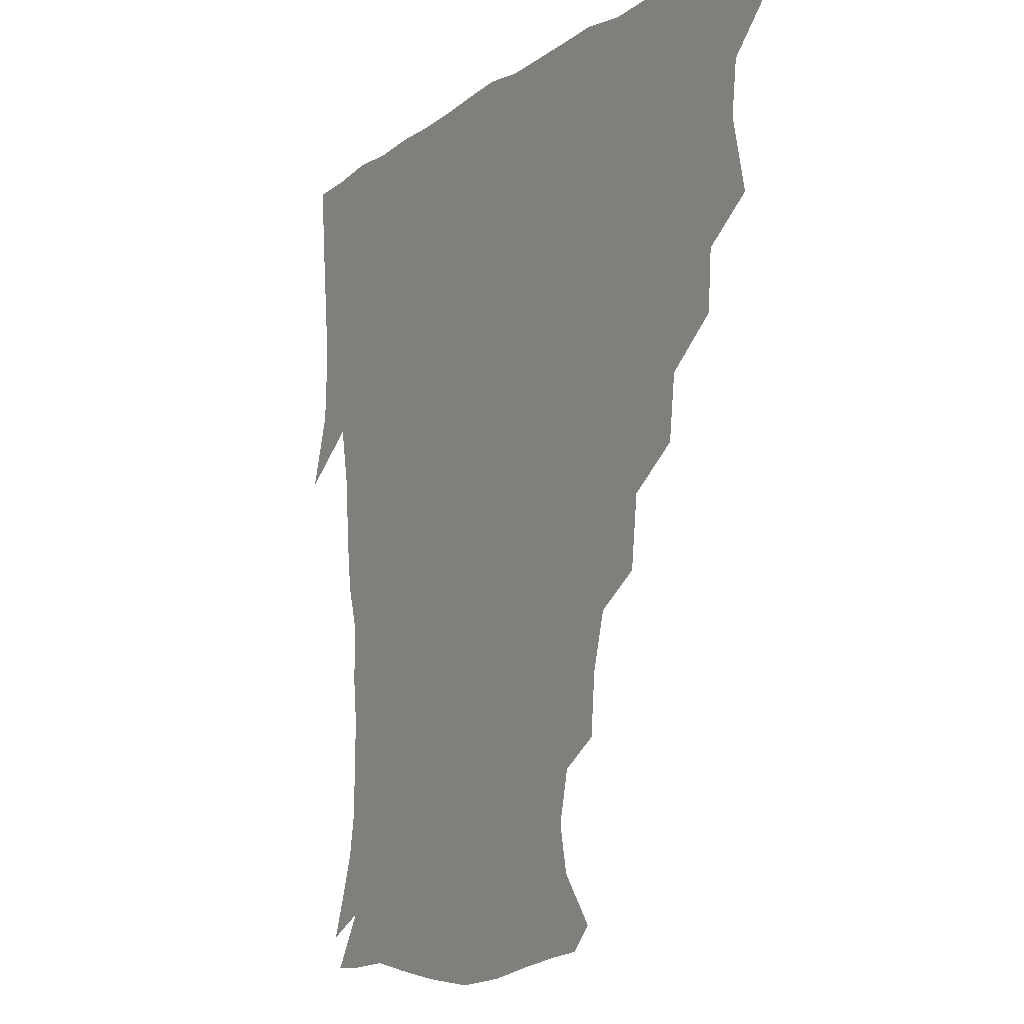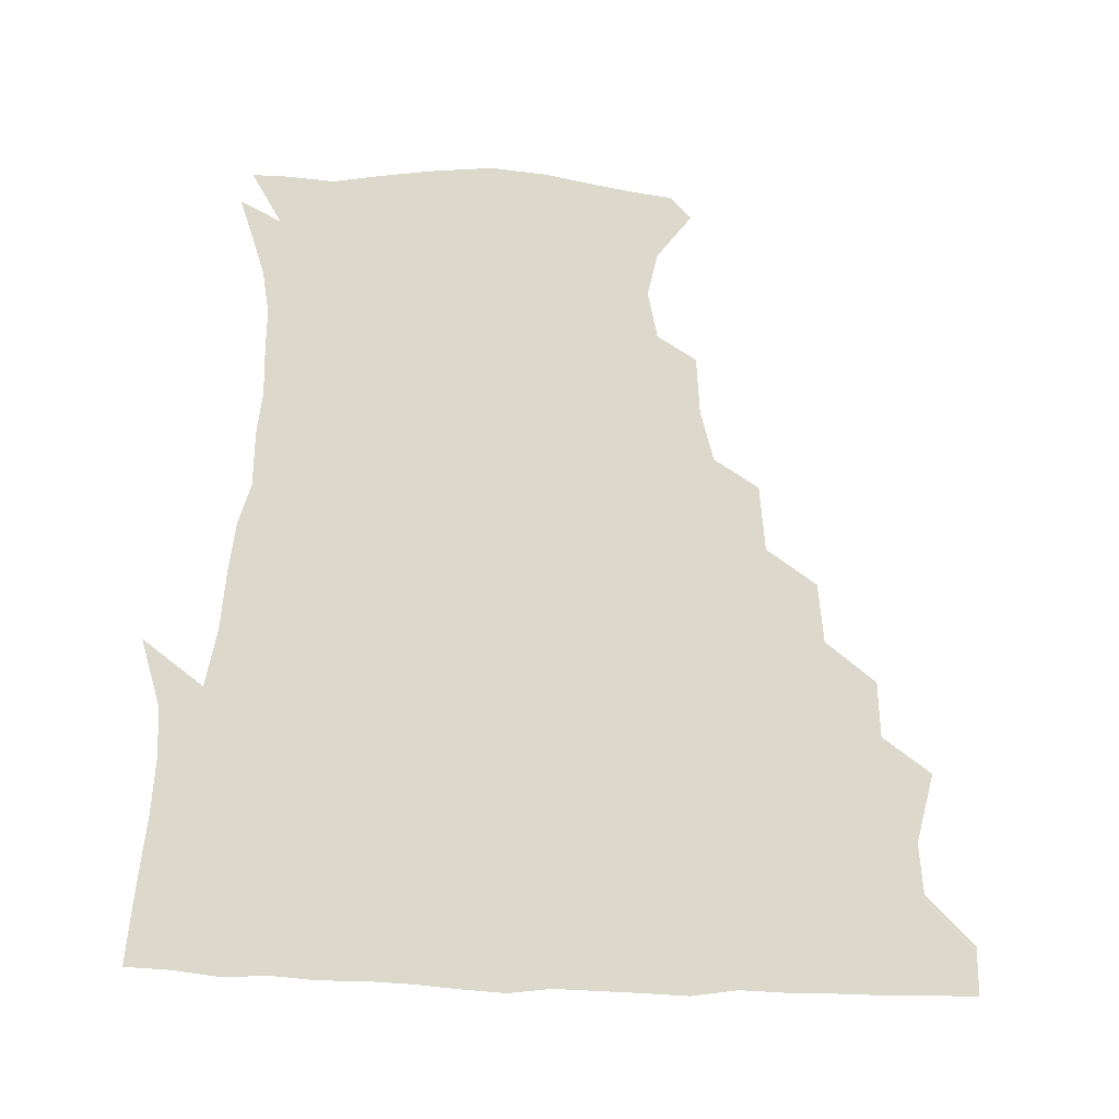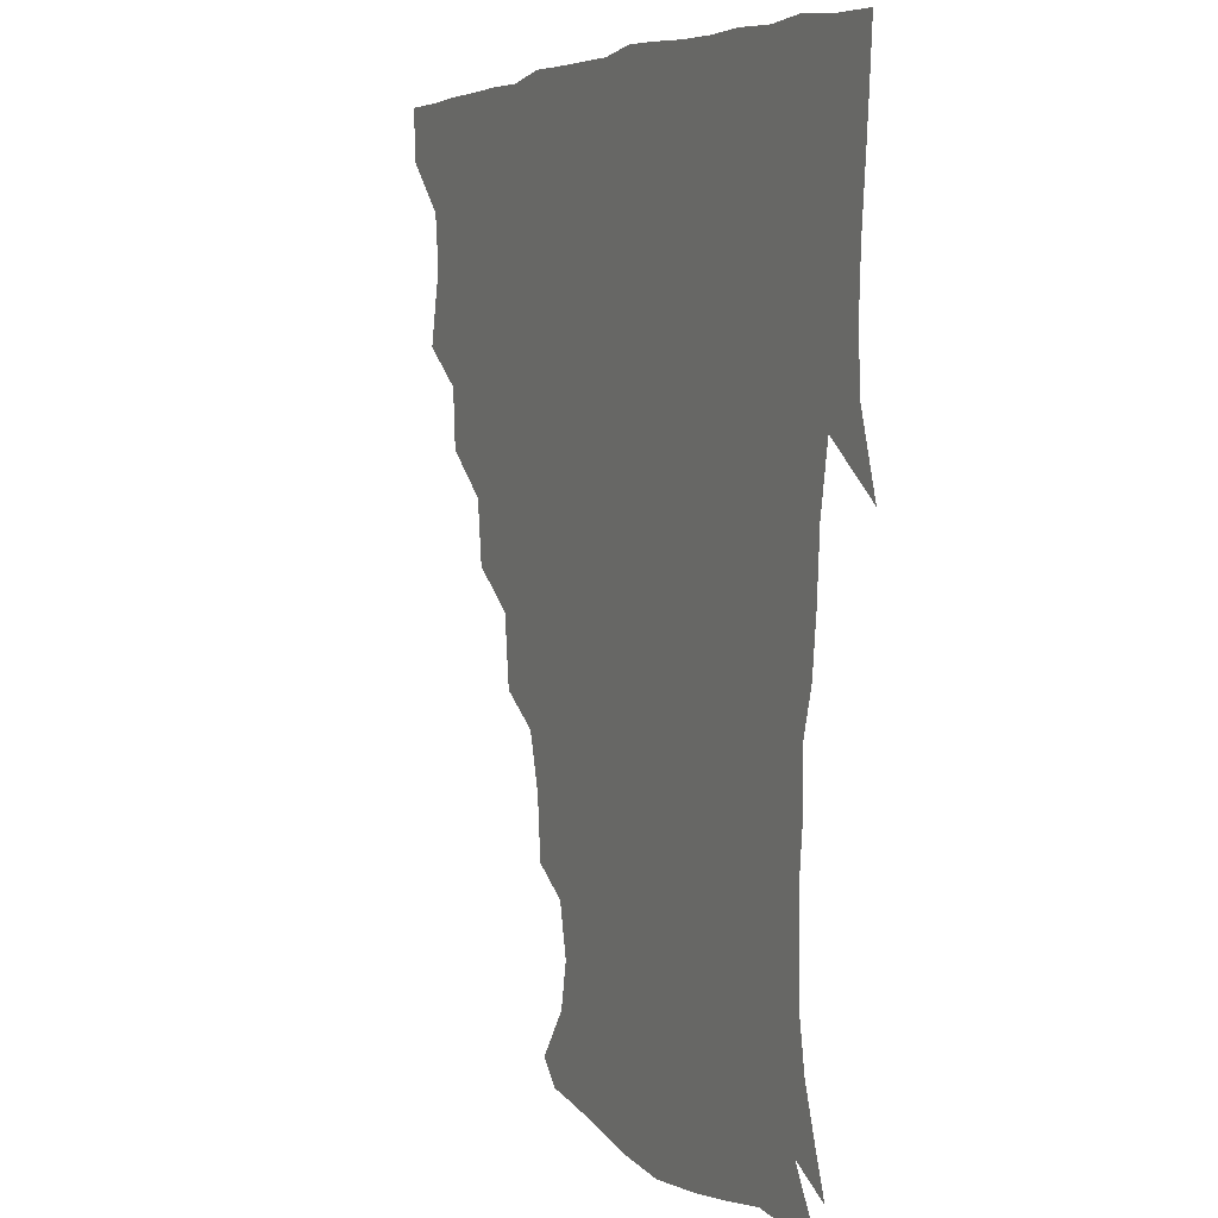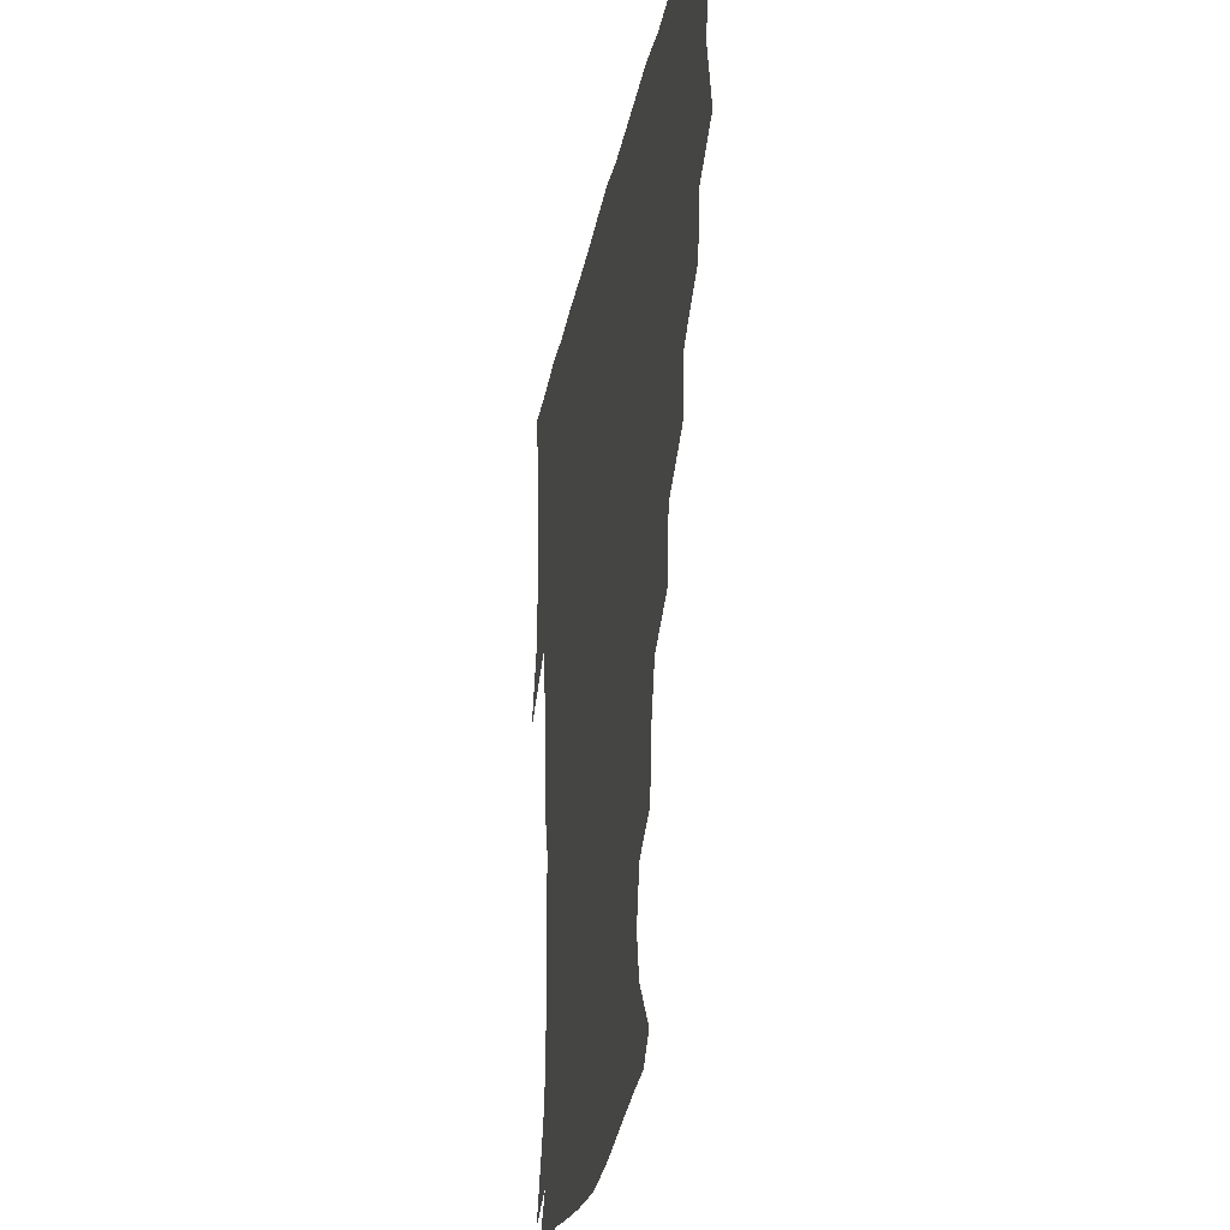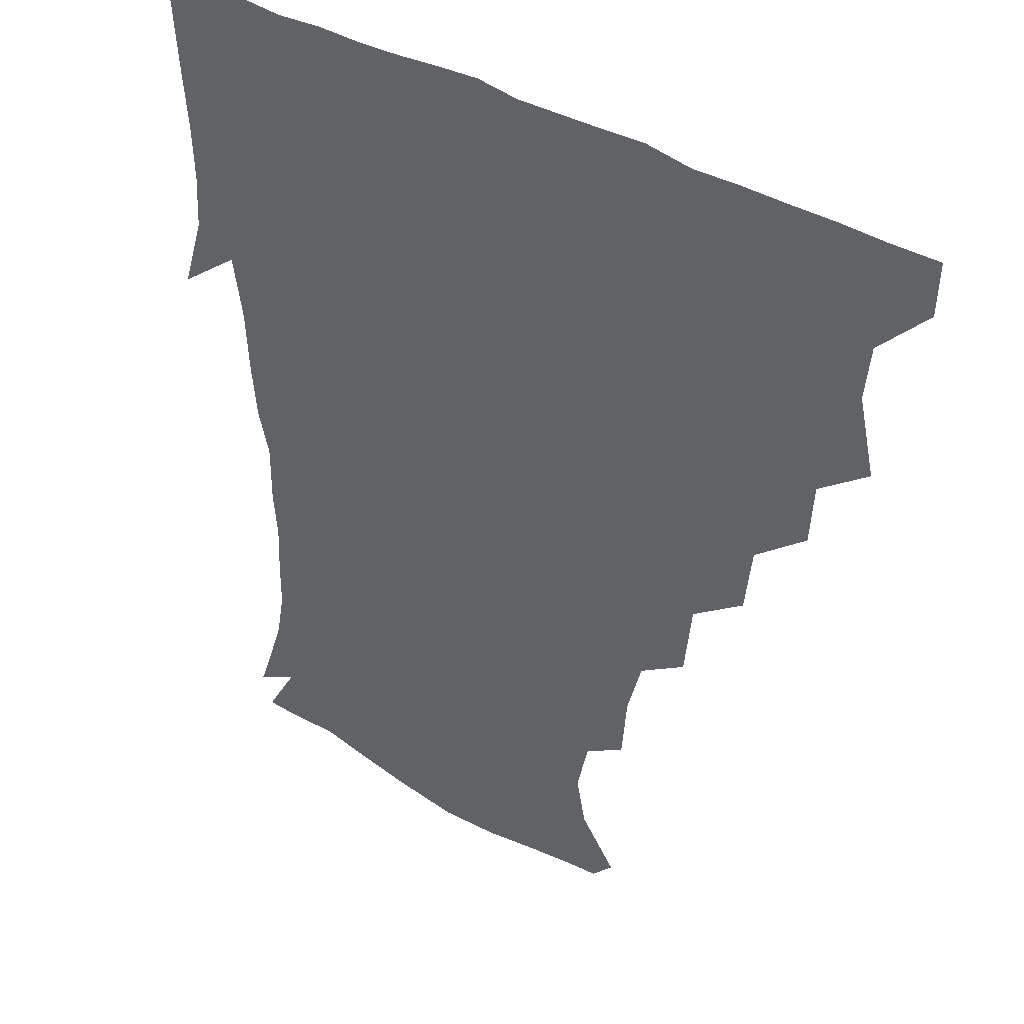
<metadata>
{"format":"obj","ext":"obj","renderer":"f3d","projection":"perspective","resolution":1024,"background":"white","views":[{"elev":-10.6,"azim":-121.0,"up":"+Y"},{"elev":72.7,"azim":-178.2,"up":"+Z"},{"elev":4.4,"azim":64.9,"up":"+Y"},{"elev":-27.7,"azim":-100.6,"up":"+Y"},{"elev":36.5,"azim":-141.2,"up":"+Y"}]}
</metadata>
<code>
v 436.3 404.9 0
v 435.6 420.9 0
v 449.3 349.9 0
v 454.4 372.8 0
v 452.5 389.1 0
v 452.2 405.1 0
v 451.4 420.8 0
v 467 320 0
v 465.7 338.2 0
v 469.5 360.5 0
v 469.3 376 0
v 467.9 390.6 0
v 467 405.8 0
v 466.4 421.3 0
v 486.4 287.2 0
v 484 306.7 0
v 485 329.8 0
v 483.3 345 0
v 484.7 362.6 0
v 483.8 376.9 0
v 482.8 391.2 0
v 482 406 0
v 481.5 421.3 0
v 506 253.6 0
v 503.5 275.4 0
v 500 294.8 0
v 499.8 315.9 0
v 500 333.2 0
v 499.9 349.2 0
v 498.5 362.5 0
v 498 377 0
v 497.4 391.3 0
v 497 405.7 0
v 496.5 421.5 0
v 527.8 208.1 0
v 526.1 226.9 0
v 521.2 244.1 0
v 518.1 264.9 0
v 516.3 282.9 0
v 514.1 298.8 0
v 513.5 316 0
v 514.3 334.6 0
v 513.8 349 0
v 513.1 362.8 0
v 512.6 377 0
v 512.1 391.5 0
v 511.6 406.4 0
v 511.5 421.1 0
v 530.3 154.7 0
v 541.8 169.7 0
v 544.7 184 0
v 541 199.8 0
v 538.5 220.6 0
v 535.4 235.2 0
v 532.6 252.8 0
v 530.6 268.6 0
v 530.1 288 0
v 529.3 303.8 0
v 529.3 319.9 0
v 528.6 334.4 0
v 528.2 348.6 0
v 528 362.9 0
v 527 377 0
v 527 391.4 0
v 526.6 406.4 0
v 526.6 423.5 0
v 537.3 147.3 0
v 546.1 160 0
v 553.5 177.6 0
v 552.5 189.6 0
v 550.8 208.7 0
v 549.8 226.6 0
v 547.4 243 0
v 545.5 256.3 0
v 544.6 272.7 0
v 544 290.2 0
v 543.7 305.1 0
v 543.8 320.8 0
v 542.6 333.5 0
v 543 348.7 0
v 542.9 362.9 0
v 542.7 376.8 0
v 542.3 391.1 0
v 541.4 406.9 0
v 541 423 0
v 548.4 145.8 0
v 560.4 163.4 0
v 564.2 182.4 0
v 564.1 196.7 0
v 562.4 213.8 0
v 562.1 231.7 0
v 560.1 244.7 0
v 559.1 260.4 0
v 559.5 276.4 0
v 558.3 290.2 0
v 557.9 305.6 0
v 558.1 321.3 0
v 557.4 333.8 0
v 557.8 348.7 0
v 557.6 362.7 0
v 557.4 376.7 0
v 557.3 390.7 0
v 556.7 405.6 0
v 555.6 422.8 0
v 562.9 143.3 0
v 574.8 166.3 0
v 576.2 182.1 0
v 575.8 199 0
v 575.8 213.5 0
v 573.7 232.1 0
v 573.5 245.5 0
v 572.6 260.2 0
v 572.9 277.3 0
v 572.9 292.6 0
v 572.6 306.8 0
v 572.3 320.4 0
v 572.4 334.4 0
v 572.8 349.2 0
v 572 362.5 0
v 572.2 376.6 0
v 572.1 390.7 0
v 571.3 406.1 0
v 570.3 422.5 0
v 581.1 139.7 0
v 587.6 165.9 0
v 589.6 184.9 0
v 588.1 200.6 0
v 588.6 219 0
v 587.4 232.9 0
v 587.4 246.7 0
v 586.7 261.3 0
v 586.5 279.1 0
v 586.9 293.6 0
v 586.9 306.1 0
v 586.9 320.3 0
v 587 334.8 0
v 587.4 349.1 0
v 587.8 363.1 0
v 587.3 376.7 0
v 586.9 390.7 0
v 585.7 406.9 0
v 584.4 424.4 0
v 600.5 137.7 0
v 601.1 167 0
v 602.6 186.3 0
v 602.1 201.9 0
v 601.2 218.6 0
v 600 233.1 0
v 601 248.2 0
v 601 262.9 0
v 600.5 278.5 0
v 600.7 292.5 0
v 601.2 306 0
v 601.3 321.2 0
v 601.4 333.9 0
v 602.2 350 0
v 602.2 363.2 0
v 602 377 0
v 601.5 391.4 0
v 600.8 406.4 0
v 598.7 423.6 0
v 621.7 139.6 0
v 617 162.4 0
v 615.4 184.5 0
v 614.7 201.8 0
v 614 219 0
v 614.6 230.2 0
v 613.5 247.6 0
v 614.1 262.8 0
v 614.3 277.8 0
v 614.6 292 0
v 615.2 308.2 0
v 615.7 320.8 0
v 616.2 336.1 0
v 616.3 350.2 0
v 616.7 363.3 0
v 617 377.2 0
v 616.9 391.1 0
v 616 405.9 0
v 613.6 422.5 0
v 639.5 142 0
v 631.7 163.2 0
v 627.9 185.2 0
v 627.1 202 0
v 626.2 218.4 0
v 627.3 233 0
v 627.4 247.9 0
v 627.8 261.5 0
v 628.1 276.1 0
v 628.8 290.8 0
v 629.1 306.2 0
v 629.5 322 0
v 630.4 335.9 0
v 630.7 349.1 0
v 631.2 363.6 0
v 631.7 377.4 0
v 631.8 391.3 0
v 631.1 405.8 0
v 628.8 422 0
v 655.9 144.6 0
v 646.4 163.1 0
v 640.3 184.3 0
v 639.4 200.6 0
v 638.8 216.8 0
v 640 229.3 0
v 639.5 246.3 0
v 640.7 260.5 0
v 641.8 273.8 0
v 642.2 289.8 0
v 642.6 306.3 0
v 643.9 319.6 0
v 644 336.7 0
v 644.9 349.3 0
v 645.4 363.9 0
v 646 377.7 0
v 647 391.4 0
v 646.4 405.4 0
v 643.7 422.2 0
v 671.5 143.3 0
v 659.4 163.4 0
v 654.4 179.7 0
v 651.2 197.6 0
v 650.2 214.4 0
v 651.1 228.7 0
v 652 242.4 0
v 652.9 257.5 0
v 654.2 272.1 0
v 655 288.4 0
v 656 304.1 0
v 657.3 319.8 0
v 657.8 335.5 0
v 658.4 350.3 0
v 659.5 363.5 0
v 660 377.2 0
v 660.8 391.6 0
v 661.1 405.3 0
v 659.6 421.2 0
v 684.2 143 0
v 673.5 160.6 0
v 667.4 176.5 0
v 664.2 191.3 0
v 662.1 207.9 0
v 662.5 222.4 0
v 663.1 237.1 0
v 664.2 252.6 0
v 665.2 269 0
v 667.9 282.7 0
v 669.2 299.2 0
v 670.3 317.2 0
v 671 335.3 0
v 672 348.2 0
v 672.6 364.2 0
v 673.9 378.1 0
v 674.9 391.7 0
v 675.4 405.7 0
v 674.3 422.2 0
v 687.7 153.3 0
v 683.2 165.5 0
v 678 180.4 0
v 675.3 195.1 0
v 675.4 208.6 0
v 674.8 224.7 0
v 676.3 239.2 0
v 676.4 257.9 0
v 680.4 271.7 0
v 682.4 288.5 0
v 683.8 308.5 0
v 687.4 328.1 0
v 683.8 347.7 0
v 685.1 362 0
v 687.3 376.1 0
v 688.7 391.1 0
v 689.8 405.4 0
v 690.4 420.4 0
v 708.7 312.7 0
v 701.3 335.8 0
v 700.5 353.1 0
v 701.3 370.7 0
v 703.1 388.2 0
v 704.6 404.4 0
v 705.8 419.9 0
f 5 6 1
f 1 6 2
f 6 7 2
f 9 10 3
f 3 10 4
f 10 11 4
f 4 11 5
f 11 12 5
f 5 12 6
f 12 13 6
f 6 13 7
f 13 14 7
f 16 17 8
f 8 17 9
f 17 18 9
f 9 18 10
f 18 19 10
f 10 19 11
f 19 20 11
f 11 20 12
f 20 21 12
f 12 21 13
f 21 22 13
f 13 22 14
f 22 23 14
f 25 26 15
f 15 26 16
f 26 27 16
f 16 27 17
f 27 28 17
f 17 28 18
f 28 29 18
f 18 29 19
f 29 30 19
f 19 30 20
f 30 31 20
f 20 31 21
f 31 32 21
f 21 32 22
f 32 33 22
f 22 33 23
f 33 34 23
f 37 38 24
f 24 38 25
f 38 39 25
f 25 39 26
f 39 40 26
f 26 40 27
f 40 41 27
f 27 41 28
f 41 42 28
f 28 42 29
f 42 43 29
f 29 43 30
f 43 44 30
f 30 44 31
f 44 45 31
f 31 45 32
f 45 46 32
f 32 46 33
f 46 47 33
f 33 47 34
f 47 48 34
f 52 53 35
f 35 53 36
f 53 54 36
f 36 54 37
f 54 55 37
f 37 55 38
f 55 56 38
f 38 56 39
f 56 57 39
f 39 57 40
f 57 58 40
f 40 58 41
f 58 59 41
f 41 59 42
f 59 60 42
f 42 60 43
f 60 61 43
f 43 61 44
f 61 62 44
f 44 62 45
f 62 63 45
f 45 63 46
f 63 64 46
f 46 64 47
f 64 65 47
f 47 65 48
f 65 66 48
f 67 68 49
f 49 68 50
f 68 69 50
f 50 69 51
f 69 70 51
f 51 70 52
f 70 71 52
f 52 71 53
f 71 72 53
f 53 72 54
f 72 73 54
f 54 73 55
f 73 74 55
f 55 74 56
f 74 75 56
f 56 75 57
f 75 76 57
f 57 76 58
f 76 77 58
f 58 77 59
f 77 78 59
f 59 78 60
f 78 79 60
f 60 79 61
f 79 80 61
f 61 80 62
f 80 81 62
f 62 81 63
f 81 82 63
f 63 82 64
f 82 83 64
f 64 83 65
f 83 84 65
f 65 84 66
f 84 85 66
f 67 86 68
f 86 87 68
f 68 87 69
f 87 88 69
f 69 88 70
f 88 89 70
f 70 89 71
f 89 90 71
f 71 90 72
f 90 91 72
f 72 91 73
f 91 92 73
f 73 92 74
f 92 93 74
f 74 93 75
f 93 94 75
f 75 94 76
f 94 95 76
f 76 95 77
f 95 96 77
f 77 96 78
f 96 97 78
f 78 97 79
f 97 98 79
f 79 98 80
f 98 99 80
f 80 99 81
f 99 100 81
f 81 100 82
f 100 101 82
f 82 101 83
f 101 102 83
f 83 102 84
f 102 103 84
f 84 103 85
f 103 104 85
f 86 105 87
f 105 106 87
f 87 106 88
f 106 107 88
f 88 107 89
f 107 108 89
f 89 108 90
f 108 109 90
f 90 109 91
f 109 110 91
f 91 110 92
f 110 111 92
f 92 111 93
f 111 112 93
f 93 112 94
f 112 113 94
f 94 113 95
f 113 114 95
f 95 114 96
f 114 115 96
f 96 115 97
f 115 116 97
f 97 116 98
f 116 117 98
f 98 117 99
f 117 118 99
f 99 118 100
f 118 119 100
f 100 119 101
f 119 120 101
f 101 120 102
f 120 121 102
f 102 121 103
f 121 122 103
f 103 122 104
f 122 123 104
f 105 124 106
f 124 125 106
f 106 125 107
f 125 126 107
f 107 126 108
f 126 127 108
f 108 127 109
f 127 128 109
f 109 128 110
f 128 129 110
f 110 129 111
f 129 130 111
f 111 130 112
f 130 131 112
f 112 131 113
f 131 132 113
f 113 132 114
f 132 133 114
f 114 133 115
f 133 134 115
f 115 134 116
f 134 135 116
f 116 135 117
f 135 136 117
f 117 136 118
f 136 137 118
f 118 137 119
f 137 138 119
f 119 138 120
f 138 139 120
f 120 139 121
f 139 140 121
f 121 140 122
f 140 141 122
f 122 141 123
f 141 142 123
f 124 143 125
f 143 144 125
f 125 144 126
f 144 145 126
f 126 145 127
f 145 146 127
f 127 146 128
f 146 147 128
f 128 147 129
f 147 148 129
f 129 148 130
f 148 149 130
f 130 149 131
f 149 150 131
f 131 150 132
f 150 151 132
f 132 151 133
f 151 152 133
f 133 152 134
f 152 153 134
f 134 153 135
f 153 154 135
f 135 154 136
f 154 155 136
f 136 155 137
f 155 156 137
f 137 156 138
f 156 157 138
f 138 157 139
f 157 158 139
f 139 158 140
f 158 159 140
f 140 159 141
f 159 160 141
f 141 160 142
f 160 161 142
f 143 162 144
f 162 163 144
f 144 163 145
f 163 164 145
f 145 164 146
f 164 165 146
f 146 165 147
f 165 166 147
f 147 166 148
f 166 167 148
f 148 167 149
f 167 168 149
f 149 168 150
f 168 169 150
f 150 169 151
f 169 170 151
f 151 170 152
f 170 171 152
f 152 171 153
f 171 172 153
f 153 172 154
f 172 173 154
f 154 173 155
f 173 174 155
f 155 174 156
f 174 175 156
f 156 175 157
f 175 176 157
f 157 176 158
f 176 177 158
f 158 177 159
f 177 178 159
f 159 178 160
f 178 179 160
f 160 179 161
f 179 180 161
f 162 181 163
f 181 182 163
f 163 182 164
f 182 183 164
f 164 183 165
f 183 184 165
f 165 184 166
f 184 185 166
f 166 185 167
f 185 186 167
f 167 186 168
f 186 187 168
f 168 187 169
f 187 188 169
f 169 188 170
f 188 189 170
f 170 189 171
f 189 190 171
f 171 190 172
f 190 191 172
f 172 191 173
f 191 192 173
f 173 192 174
f 192 193 174
f 174 193 175
f 193 194 175
f 175 194 176
f 194 195 176
f 176 195 177
f 195 196 177
f 177 196 178
f 196 197 178
f 178 197 179
f 197 198 179
f 179 198 180
f 198 199 180
f 181 200 182
f 200 201 182
f 182 201 183
f 201 202 183
f 183 202 184
f 202 203 184
f 184 203 185
f 203 204 185
f 185 204 186
f 204 205 186
f 186 205 187
f 205 206 187
f 187 206 188
f 206 207 188
f 188 207 189
f 207 208 189
f 189 208 190
f 208 209 190
f 190 209 191
f 209 210 191
f 191 210 192
f 210 211 192
f 192 211 193
f 211 212 193
f 193 212 194
f 212 213 194
f 194 213 195
f 213 214 195
f 195 214 196
f 214 215 196
f 196 215 197
f 215 216 197
f 197 216 198
f 216 217 198
f 198 217 199
f 217 218 199
f 200 219 201
f 219 220 201
f 201 220 202
f 220 221 202
f 202 221 203
f 221 222 203
f 203 222 204
f 222 223 204
f 204 223 205
f 223 224 205
f 205 224 206
f 224 225 206
f 206 225 207
f 225 226 207
f 207 226 208
f 226 227 208
f 208 227 209
f 227 228 209
f 209 228 210
f 228 229 210
f 210 229 211
f 229 230 211
f 211 230 212
f 230 231 212
f 212 231 213
f 231 232 213
f 213 232 214
f 232 233 214
f 214 233 215
f 233 234 215
f 215 234 216
f 234 235 216
f 216 235 217
f 235 236 217
f 217 236 218
f 236 237 218
f 219 238 220
f 238 239 220
f 220 239 221
f 239 240 221
f 221 240 222
f 240 241 222
f 222 241 223
f 241 242 223
f 223 242 224
f 242 243 224
f 224 243 225
f 243 244 225
f 225 244 226
f 244 245 226
f 226 245 227
f 245 246 227
f 227 246 228
f 246 247 228
f 228 247 229
f 247 248 229
f 229 248 230
f 248 249 230
f 230 249 231
f 249 250 231
f 231 250 232
f 250 251 232
f 232 251 233
f 251 252 233
f 233 252 234
f 252 253 234
f 234 253 235
f 253 254 235
f 235 254 236
f 254 255 236
f 236 255 237
f 255 256 237
f 239 257 240
f 257 258 240
f 240 258 241
f 258 259 241
f 241 259 242
f 259 260 242
f 242 260 243
f 260 261 243
f 243 261 244
f 261 262 244
f 244 262 245
f 262 263 245
f 245 263 246
f 263 264 246
f 246 264 247
f 264 265 247
f 247 265 248
f 265 266 248
f 248 266 249
f 266 267 249
f 249 267 250
f 267 268 250
f 250 268 251
f 268 269 251
f 251 269 252
f 269 270 252
f 252 270 253
f 270 271 253
f 253 271 254
f 271 272 254
f 254 272 255
f 272 273 255
f 255 273 256
f 273 274 256
f 268 275 269
f 275 276 269
f 269 276 270
f 276 277 270
f 270 277 271
f 277 278 271
f 271 278 272
f 278 279 272
f 272 279 273
f 279 280 273
f 273 280 274
f 280 281 274

</code>
